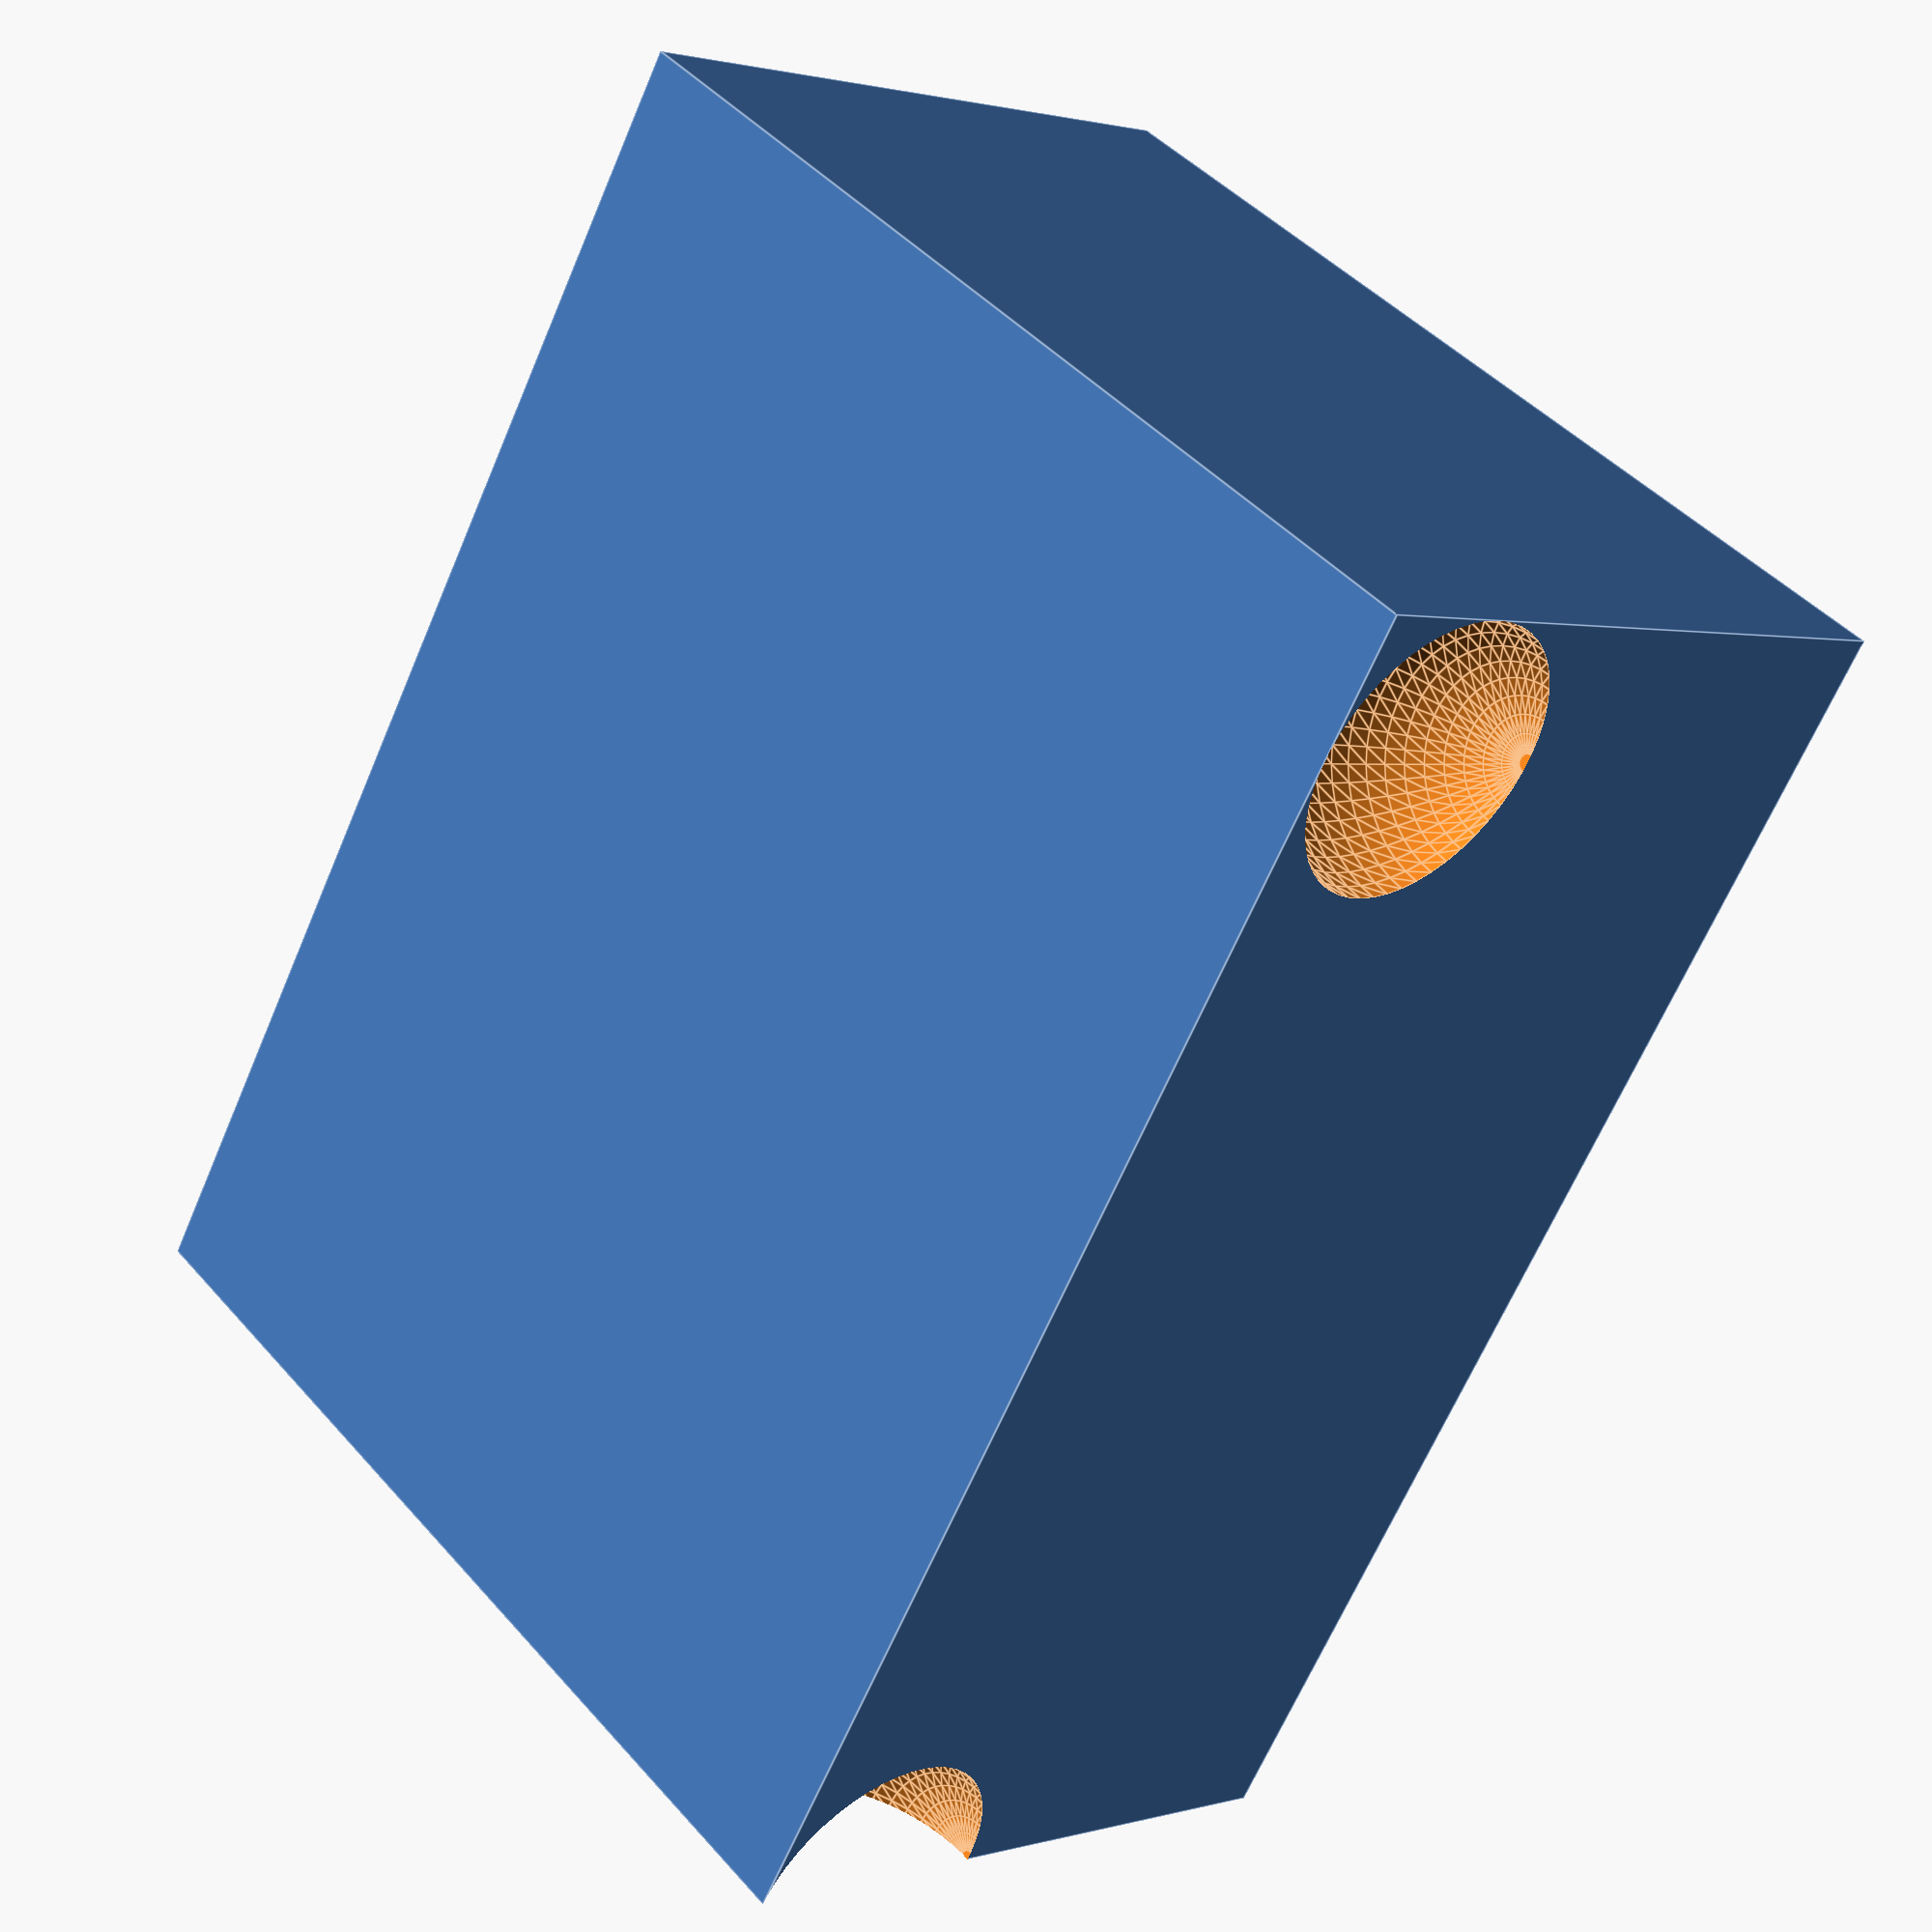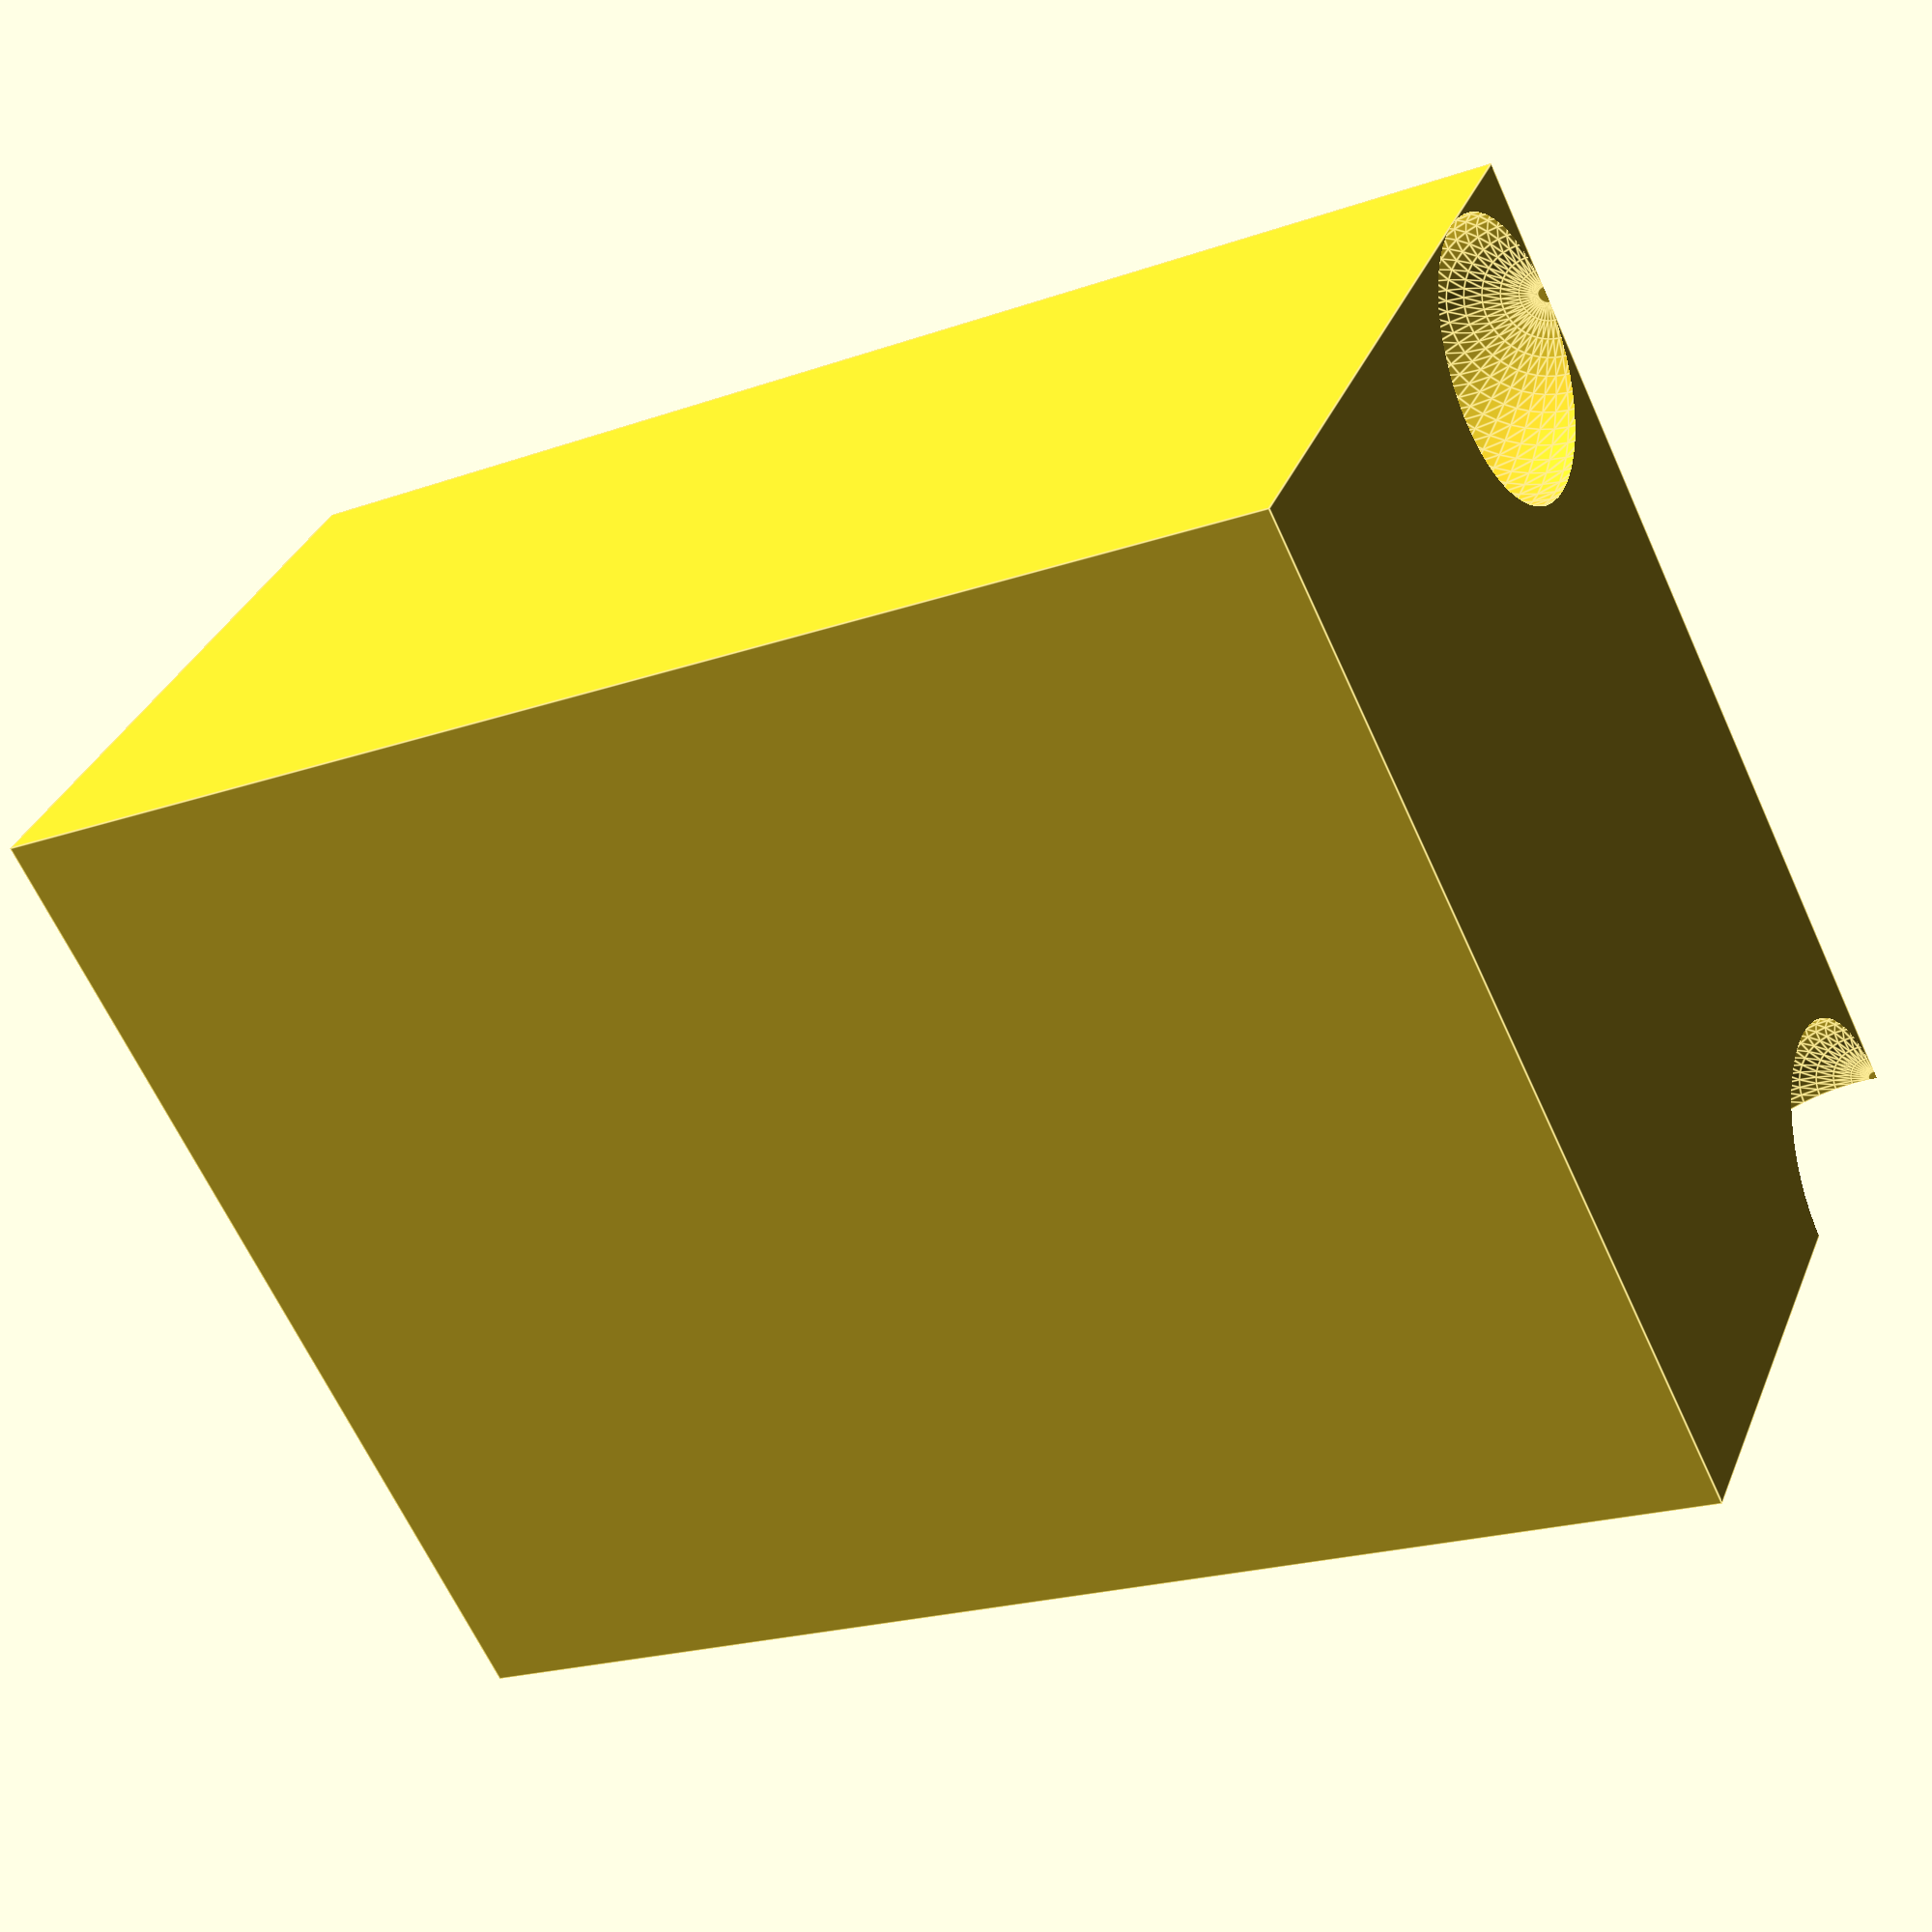
<openscad>

// Dimensions
block_length = 40;
block_width = 30;
block_height = 20;
corner_radius = 4;

// Main block with sharp edges
difference() {
    // Base block
    cube([block_length, block_width, block_height]);

    // Subtract spheres from top corners to round them
    for (x = [0, block_length - corner_radius])
        for (y = [0, block_width - corner_radius])
            translate([x, y, block_height - corner_radius])
                rotate([0, 0, 0])
                    sphere(r = corner_radius, $fn=50);
}


</openscad>
<views>
elev=178.6 azim=122.4 roll=136.7 proj=p view=edges
elev=145.3 azim=206.3 roll=339.8 proj=p view=edges
</views>
